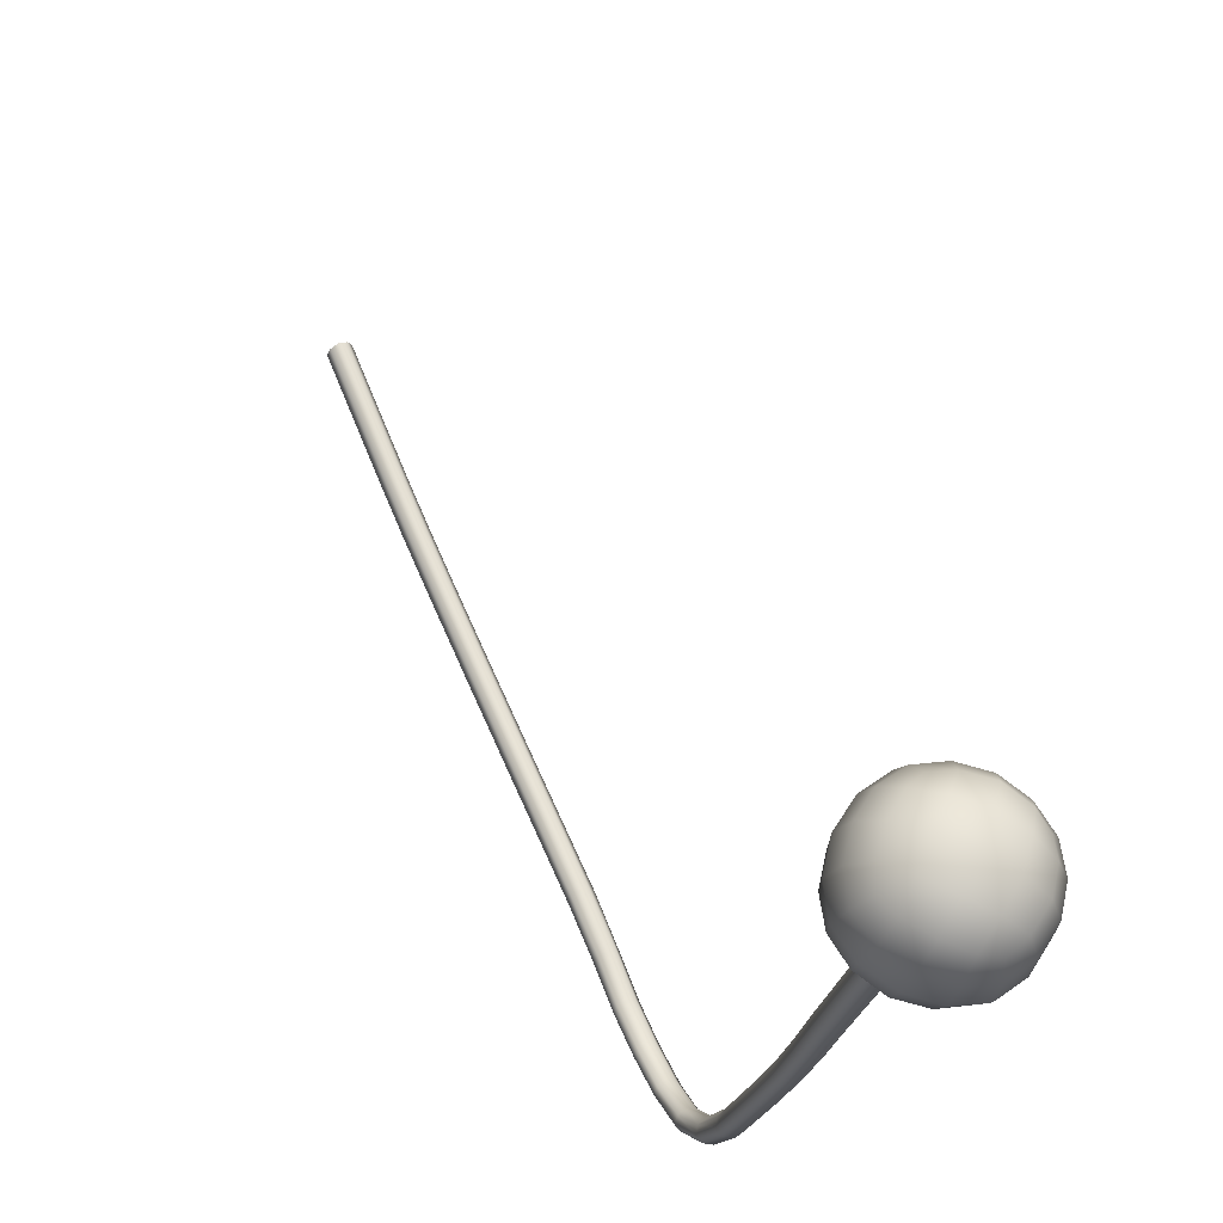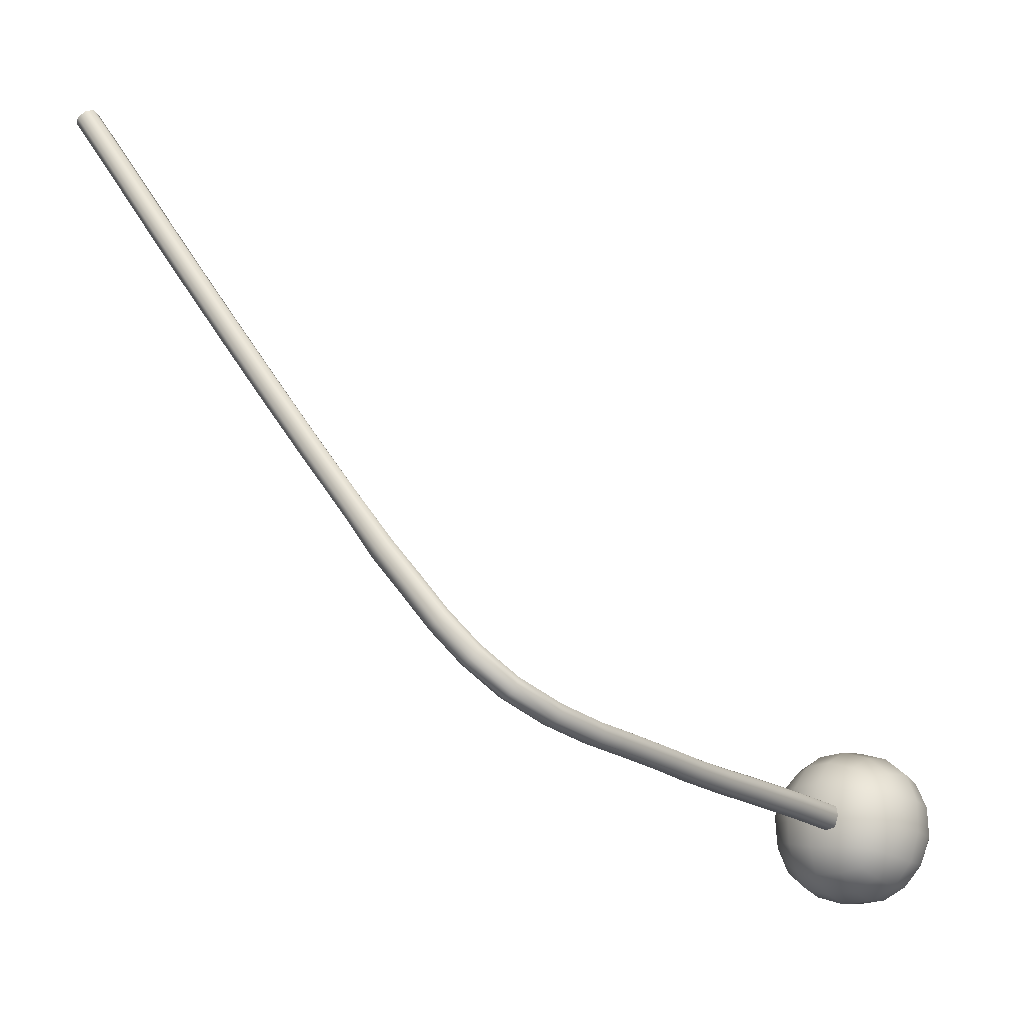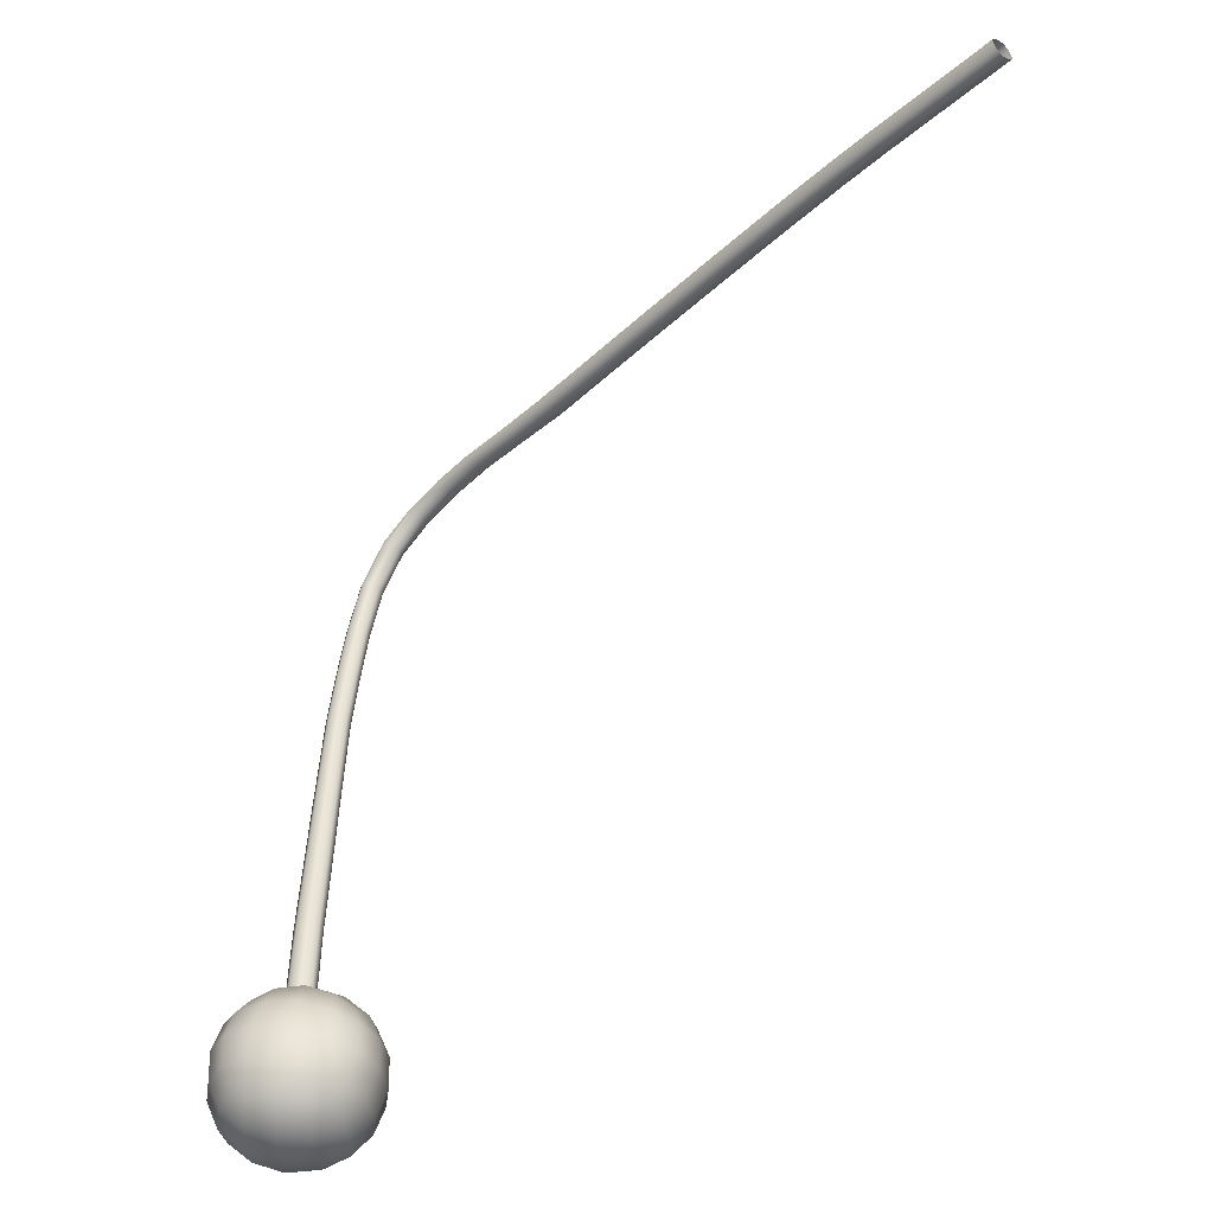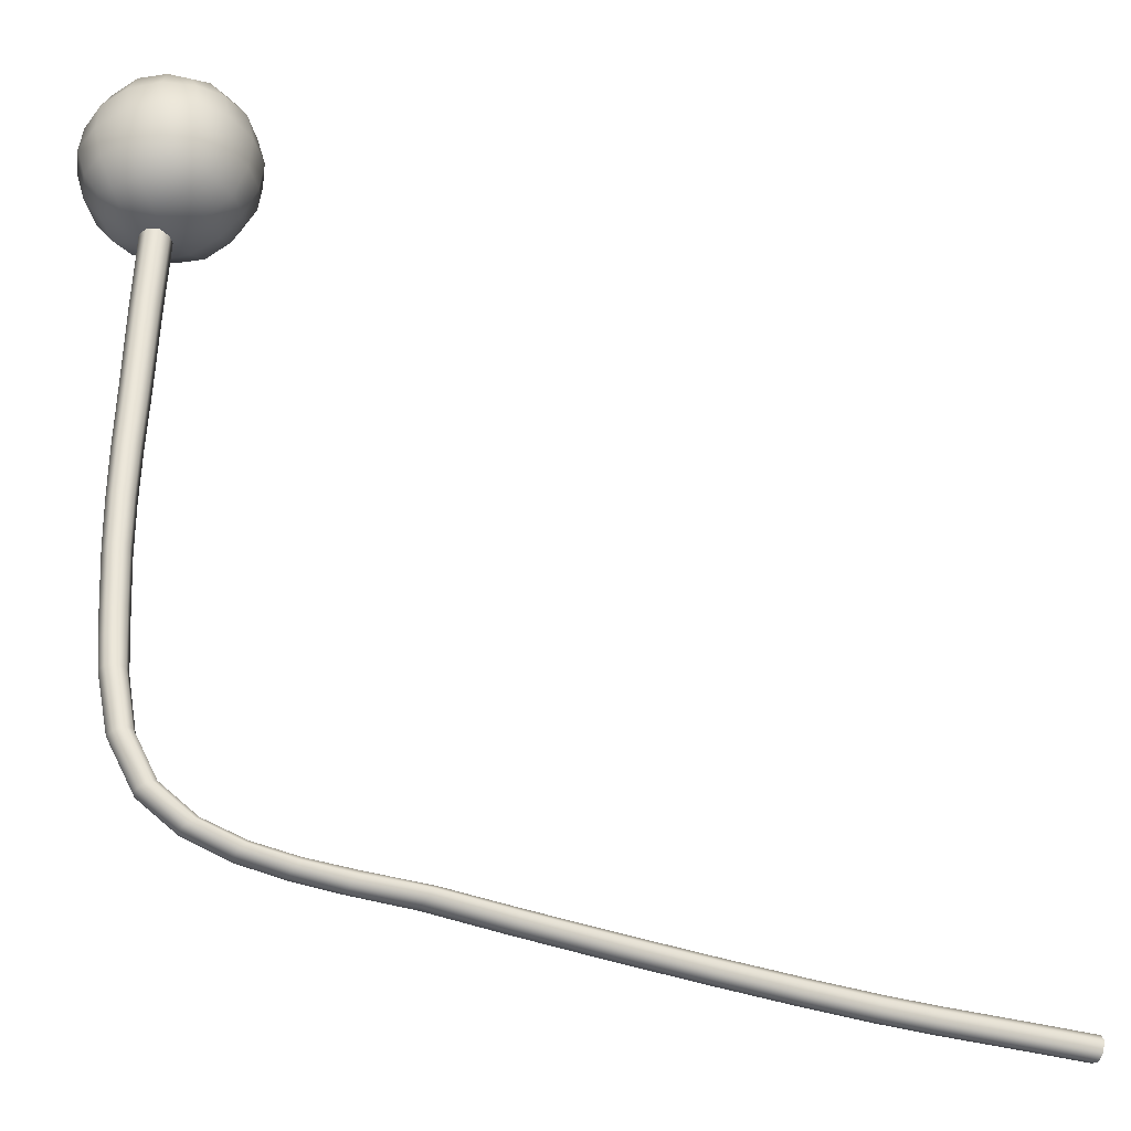
<metadata>
{"format":"obj","ext":"obj","renderer":"f3d","projection":"perspective","resolution":1024,"background":"white","views":[{"elev":63.6,"azim":-67.4,"up":"+Z"},{"elev":-4.1,"azim":-139.6,"up":"+Y"},{"elev":35.7,"azim":8.3,"up":"+Y"},{"elev":-47.9,"azim":23.6,"up":"+Z"}]}
</metadata>
<code>
v -0.08246 0.8847 1.324
v -0.06974 0.8847 1.324
v -0.08246 0.8971 1.327
v -0.06974 0.8971 1.327
v -0.08246 0.8999 1.314
v -0.06974 0.8999 1.314
v -0.08246 0.8875 1.312
v -0.06974 0.8875 1.312
v -0.06806 0.8905 1.327
v -0.0761 0.8984 1.329
v -0.08414 0.9002 1.321
v -0.06806 0.9002 1.321
v -0.0761 0.9019 1.313
v -0.08414 0.8941 1.311
v -0.06806 0.8941 1.311
v -0.0761 0.8863 1.31
v -0.08414 0.8845 1.317
v -0.06806 0.8845 1.317
v -0.0761 0.8827 1.325
v -0.08414 0.8905 1.327
v -0.0761 0.8899 1.33
v -0.0761 0.903 1.322
v -0.0761 0.8948 1.308
v -0.0761 0.8816 1.317
v -0.06512 0.8923 1.319
v -0.08708 0.8923 1.319
v -0.0761 0.8858 1.328
v -0.08048 0.8901 1.329
v -0.07233 0.8834 1.325
v -0.06861 0.887 1.326
v -0.07172 0.8901 1.329
v -0.0761 0.8943 1.33
v -0.06861 0.8943 1.327
v -0.07233 0.898 1.328
v -0.08359 0.8943 1.327
v -0.07988 0.898 1.328
v -0.08359 0.8988 1.325
v -0.0761 0.9013 1.326
v -0.08048 0.9023 1.321
v -0.06861 0.8988 1.325
v -0.07172 0.9023 1.321
v -0.0761 0.9033 1.317
v -0.06861 0.9005 1.317
v -0.07233 0.9013 1.314
v -0.08359 0.9005 1.317
v -0.07988 0.9013 1.314
v -0.08359 0.8977 1.313
v -0.0761 0.8989 1.31
v -0.08048 0.8946 1.309
v -0.06861 0.8977 1.313
v -0.07172 0.8946 1.309
v -0.0761 0.8903 1.308
v -0.06861 0.8903 1.311
v -0.07233 0.8867 1.31
v -0.08359 0.8903 1.311
v -0.07988 0.8867 1.31
v -0.08359 0.8859 1.314
v -0.0761 0.8833 1.313
v -0.08048 0.8823 1.317
v -0.06861 0.8859 1.314
v -0.07172 0.8823 1.317
v -0.0761 0.8814 1.321
v -0.06861 0.8842 1.321
v -0.08359 0.8842 1.321
v -0.06586 0.888 1.318
v -0.06586 0.8914 1.323
v -0.06586 0.8933 1.315
v -0.06586 0.8966 1.32
v -0.08634 0.888 1.318
v -0.08634 0.8933 1.315
v -0.08634 0.8914 1.323
v -0.08634 0.8966 1.32
v -0.07988 0.8834 1.325
v -0.08359 0.887 1.326
v -0.08018 0.8862 1.328
v -0.07202 0.8862 1.328
v -0.07202 0.8942 1.329
v -0.08018 0.8942 1.329
v -0.08018 0.9007 1.325
v -0.07202 0.9007 1.325
v -0.07202 0.9025 1.317
v -0.08018 0.9025 1.317
v -0.08018 0.8984 1.311
v -0.07202 0.8984 1.311
v -0.07202 0.8905 1.309
v -0.08018 0.8905 1.309
v -0.08018 0.8839 1.313
v -0.07202 0.8839 1.313
v -0.07202 0.8821 1.321
v -0.08018 0.8821 1.321
v -0.06655 0.8874 1.322
v -0.06655 0.8892 1.314
v -0.06655 0.8972 1.316
v -0.06655 0.8954 1.324
v -0.08565 0.8892 1.314
v -0.08565 0.8874 1.322
v -0.08565 0.8954 1.324
v -0.08565 0.8972 1.316
v -0.003235 0.9926 1.235
v -0.07852 0.8905 1.321
v -0.03666 0.9587 1.232
v -0.009486 0.9864 1.234
v -0.003235 0.9926 1.238
v -0.009493 0.9864 1.238
v -0.005326 0.9905 1.238
v -0.005319 0.9905 1.235
v -0.004536 0.9937 1.237
v -0.006625 0.9917 1.236
v -0.01079 0.9875 1.236
v -0.001933 0.9914 1.237
v -0.004019 0.9893 1.236
v -0.008185 0.9852 1.236
v -0.01365 0.9822 1.234
v -0.01364 0.9822 1.237
v -0.01495 0.9834 1.235
v -0.01234 0.9811 1.235
v -0.02278 0.9731 1.233
v -0.02265 0.9732 1.236
v -0.01782 0.9781 1.233
v -0.01777 0.9781 1.237
v -0.0191 0.9793 1.235
v -0.02401 0.9743 1.234
v -0.01649 0.9769 1.235
v -0.0214 0.972 1.234
v -0.02918 0.9665 1.232
v -0.02888 0.9668 1.235
v -0.03033 0.9678 1.234
v -0.0277 0.9655 1.234
v -0.03612 0.9592 1.235
v -0.0377 0.9601 1.233
v -0.03507 0.9578 1.233
v -0.05977 0.9347 1.231
v -0.04468 0.9503 1.231
v -0.04387 0.9512 1.235
v -0.04559 0.9519 1.233
v -0.04295 0.9496 1.233
v -0.05862 0.9358 1.234
v -0.05259 0.9421 1.231
v -0.05157 0.9431 1.234
v -0.05339 0.9438 1.233
v -0.06049 0.9364 1.233
v -0.05077 0.9415 1.233
v -0.0579 0.9341 1.233
v -0.06564 0.9292 1.231
v -0.0645 0.9297 1.234
v -0.06636 0.9306 1.233
v -0.06381 0.9283 1.232
v -0.07024 0.9249 1.231
v -0.06911 0.9254 1.234
v -0.07094 0.9263 1.233
v -0.06841 0.924 1.232
v -0.07445 0.9205 1.231
v -0.07307 0.9213 1.234
v -0.07501 0.9221 1.233
v -0.07251 0.9197 1.232
v -0.08193 0.9121 1.236
v -0.0799 0.9136 1.238
v -0.07848 0.9162 1.233
v -0.0768 0.9173 1.235
v -0.07888 0.9179 1.234
v -0.08213 0.9141 1.237
v -0.07641 0.9155 1.234
v -0.0797 0.9117 1.237
v -0.08398 0.9088 1.242
v -0.08165 0.9106 1.243
v -0.08401 0.9109 1.243
v -0.08163 0.9085 1.243
v -0.0845 0.9052 1.254
v -0.08194 0.9076 1.254
v -0.08454 0.9062 1.25
v -0.08203 0.9084 1.25
v -0.08445 0.9086 1.25
v -0.08439 0.9077 1.254
v -0.08212 0.9061 1.25
v -0.08206 0.9051 1.254
v -0.0844 0.9043 1.258
v -0.08184 0.9067 1.258
v -0.08429 0.9068 1.258
v -0.08196 0.9042 1.258
v -0.0841 0.9025 1.265
v -0.08152 0.9049 1.265
v -0.084 0.905 1.266
v -0.08163 0.9024 1.265
v -0.08293 0.8994 1.279
v -0.08021 0.9019 1.279
v -0.08356 0.9009 1.272
v -0.08092 0.9033 1.272
v -0.08345 0.9034 1.272
v -0.08281 0.902 1.279
v -0.08104 0.9008 1.271
v -0.08034 0.8993 1.278
v -0.08219 0.8979 1.286
v -0.07937 0.9005 1.286
v -0.08205 0.9006 1.287
v -0.07951 0.8979 1.286
v -0.07979 0.8933 1.308
v -0.07677 0.8961 1.309
v -0.08099 0.8955 1.298
v -0.07806 0.8981 1.299
v -0.08084 0.8982 1.299
v -0.07962 0.8961 1.309
v -0.07822 0.8954 1.298
v -0.07694 0.8933 1.308
v -0.07915 0.8917 1.315
v -0.07611 0.8945 1.315
v -0.07899 0.8946 1.316
v -0.07628 0.8917 1.315
v -0.07596 0.8928 1.321
v -0.07839 0.8929 1.322
v -0.07609 0.8905 1.32
v -0.0756 0.8916 1.321
v -0.07569 0.8931 1.315
v -0.07636 0.8946 1.308
v -0.07766 0.8967 1.298
v -0.07897 0.8992 1.286
v -0.07981 0.9006 1.279
v -0.08053 0.9021 1.272
v -0.08114 0.9036 1.265
v -0.08147 0.9054 1.258
v -0.08157 0.9063 1.254
v -0.08165 0.9072 1.25
v -0.08123 0.9095 1.243
v -0.07941 0.9126 1.238
v -0.07625 0.9163 1.235
v -0.07245 0.9204 1.233
v -0.06845 0.9245 1.233
v -0.06383 0.9288 1.233
v -0.05794 0.9348 1.234
v -0.05086 0.9422 1.234
v -0.04312 0.9502 1.234
v -0.03533 0.9584 1.234
v -0.02806 0.9659 1.235
v -0.02178 0.9724 1.235
v -0.0169 0.9773 1.236
v -0.01276 0.9815 1.237
v -0.008608 0.9856 1.237
v -0.004442 0.9897 1.238
v -0.002352 0.9918 1.238
v -0.07718 0.8932 1.321
v -0.07755 0.895 1.316
v -0.0782 0.8966 1.309
v -0.07945 0.8986 1.299
v -0.08071 0.901 1.287
v -0.0815 0.9024 1.279
v -0.08219 0.9038 1.272
v -0.08276 0.9054 1.266
v -0.08307 0.9071 1.258
v -0.08317 0.908 1.254
v -0.08325 0.9089 1.251
v -0.08285 0.9112 1.243
v -0.08106 0.9142 1.238
v -0.07792 0.9179 1.235
v -0.07415 0.922 1.234
v -0.07016 0.9261 1.233
v -0.06556 0.9304 1.233
v -0.05968 0.9364 1.234
v -0.05262 0.9438 1.234
v -0.04488 0.9518 1.234
v -0.03709 0.9599 1.234
v -0.0298 0.9675 1.235
v -0.02355 0.9739 1.235
v -0.01867 0.9789 1.236
v -0.01453 0.983 1.237
v -0.01038 0.9872 1.237
v -0.00621 0.9913 1.238
v -0.00412 0.9934 1.238
v -0.07887 0.8917 1.321
v -0.07955 0.8932 1.316
v -0.08017 0.8948 1.309
v -0.08138 0.8969 1.299
v -0.08257 0.8993 1.286
v -0.08332 0.9008 1.279
v -0.08393 0.9022 1.272
v -0.08447 0.9038 1.266
v -0.08475 0.9056 1.258
v -0.08485 0.9065 1.254
v -0.0849 0.9075 1.25
v -0.08439 0.91 1.243
v -0.08241 0.9132 1.237
v -0.07904 0.9172 1.234
v -0.07507 0.9215 1.232
v -0.07092 0.9258 1.232
v -0.06633 0.9301 1.232
v -0.06046 0.9357 1.232
v -0.05332 0.9431 1.232
v -0.04546 0.9513 1.232
v -0.03748 0.9596 1.232
v -0.03004 0.9673 1.233
v -0.02367 0.9739 1.233
v -0.01872 0.9789 1.234
v -0.01456 0.983 1.234
v -0.0104 0.9872 1.235
v -0.006228 0.9913 1.235
v -0.004141 0.9934 1.236
v -0.07742 0.8901 1.321
v -0.07785 0.8913 1.315
v -0.0785 0.8928 1.308
v -0.07974 0.895 1.298
v -0.08097 0.8975 1.286
v -0.08175 0.8989 1.278
v -0.08241 0.9004 1.272
v -0.08297 0.902 1.265
v -0.08328 0.9039 1.258
v -0.08339 0.9048 1.254
v -0.08343 0.9057 1.25
v -0.08289 0.9082 1.242
v -0.08087 0.9116 1.236
v -0.07746 0.9156 1.233
v -0.07346 0.9199 1.232
v -0.06928 0.9242 1.231
v -0.06467 0.9286 1.231
v -0.05879 0.9341 1.232
v -0.05161 0.9415 1.232
v -0.04372 0.9498 1.232
v -0.03574 0.9581 1.232
v -0.0283 0.9658 1.233
v -0.02194 0.9723 1.233
v -0.017 0.9774 1.234
v -0.01283 0.9815 1.234
v -0.00867 0.9857 1.235
v -0.004504 0.9898 1.235
v -0.002419 0.9918 1.235
f 1 73 75 74
f 73 19 27 75
f 75 27 21 28
f 74 75 28 20
f 19 29 76 27
f 29 2 30 76
f 76 30 9 31
f 27 76 31 21
f 21 31 77 32
f 31 9 33 77
f 77 33 4 34
f 32 77 34 10
f 20 28 78 35
f 28 21 32 78
f 78 32 10 36
f 35 78 36 3
f 3 36 79 37
f 36 10 38 79
f 79 38 22 39
f 37 79 39 11
f 10 34 80 38
f 34 4 40 80
f 80 40 12 41
f 38 80 41 22
f 22 41 81 42
f 41 12 43 81
f 81 43 6 44
f 42 81 44 13
f 11 39 82 45
f 39 22 42 82
f 82 42 13 46
f 45 82 46 5
f 5 46 83 47
f 46 13 48 83
f 83 48 23 49
f 47 83 49 14
f 13 44 84 48
f 44 6 50 84
f 84 50 15 51
f 48 84 51 23
f 23 51 85 52
f 51 15 53 85
f 85 53 8 54
f 52 85 54 16
f 14 49 86 55
f 49 23 52 86
f 86 52 16 56
f 55 86 56 7
f 7 56 87 57
f 56 16 58 87
f 87 58 24 59
f 57 87 59 17
f 16 54 88 58
f 54 8 60 88
f 88 60 18 61
f 58 88 61 24
f 24 61 89 62
f 61 18 63 89
f 89 63 2 29
f 62 89 29 19
f 17 59 90 64
f 59 24 62 90
f 90 62 19 73
f 64 90 73 1
f 2 63 91 30
f 63 18 65 91
f 91 65 25 66
f 30 91 66 9
f 18 60 92 65
f 60 8 53 92
f 92 53 15 67
f 65 92 67 25
f 25 67 93 68
f 67 15 50 93
f 93 50 6 43
f 68 93 43 12
f 9 66 94 33
f 66 25 68 94
f 94 68 12 40
f 33 94 40 4
f 7 57 95 55
f 57 17 69 95
f 95 69 26 70
f 55 95 70 14
f 17 64 96 69
f 64 1 74 96
f 96 74 20 71
f 69 96 71 26
f 26 71 97 72
f 71 20 35 97
f 97 35 3 37
f 72 97 37 11
f 14 70 98 47
f 70 26 72 98
f 98 72 11 45
f 47 98 45 5
f 204 100 295 296
f 308 309 152 158
f 125 101 315 316
f 318 319 113 119
f 106 102 320 321
f 105 104 264 265
f 266 103 105 265
f 294 107 108 293
f 292 293 108 109
f 322 99 106 321
f 238 110 111 237
f 236 237 111 112
f 262 263 114 120
f 263 264 104 114
f 291 292 109 115
f 290 291 115 121
f 319 320 102 113
f 235 236 112 116
f 234 235 116 123
f 119 117 317 318
f 120 118 261 262
f 289 290 121 122
f 233 234 123 124
f 117 125 316 317
f 118 126 260 261
f 288 289 122 127
f 232 233 124 128
f 126 129 259 260
f 287 288 127 130
f 231 232 128 131
f 138 132 312 313
f 313 314 133 138
f 257 258 134 139
f 258 259 129 134
f 286 287 130 135
f 285 286 135 140
f 314 315 101 133
f 230 231 131 136
f 229 230 136 142
f 139 137 256 257
f 284 285 140 141
f 228 229 142 143
f 310 311 144 148
f 254 255 145 149
f 255 256 137 145
f 283 284 141 146
f 282 283 146 150
f 311 312 132 144
f 227 228 143 147
f 226 227 147 151
f 309 310 148 152
f 253 254 149 153
f 281 282 150 154
f 225 226 151 155
f 252 253 153 159
f 280 281 154 160
f 224 225 155 162
f 301 302 180 186
f 305 306 164 170
f 158 156 307 308
f 159 157 251 252
f 279 280 160 161
f 223 224 162 163
f 249 250 165 171
f 250 251 157 165
f 278 279 161 166
f 277 278 166 172
f 306 307 156 164
f 222 223 163 167
f 221 222 167 174
f 170 168 304 305
f 171 169 248 249
f 276 277 172 173
f 220 221 174 175
f 302 303 176 180
f 246 247 177 181
f 248 169 177 247
f 275 276 173 178
f 274 275 178 182
f 168 176 303 304
f 179 219 220 175
f 218 219 179 183
f 245 246 181 187
f 273 274 182 188
f 217 218 183 190
f 298 299 192 198
f 186 184 300 301
f 187 185 244 245
f 272 273 188 189
f 216 217 190 191
f 242 243 193 199
f 243 244 185 193
f 271 272 189 194
f 270 271 194 200
f 299 300 184 192
f 215 216 191 195
f 214 215 195 202
f 198 196 297 298
f 199 197 241 242
f 269 270 200 201
f 213 214 202 203
f 196 204 296 297
f 197 205 240 241
f 268 269 201 206
f 212 213 203 207
f 205 208 239 240
f 267 268 206 209
f 211 212 207 210
f 205 212 211 208
f 197 213 212 205
f 199 214 213 197
f 199 193 215 214
f 193 185 216 215
f 187 217 216 185
f 187 181 218 217
f 181 177 219 218
f 220 219 177 169
f 171 221 220 169
f 171 165 222 221
f 165 157 223 222
f 159 224 223 157
f 159 153 225 224
f 153 149 226 225
f 149 145 227 226
f 145 137 228 227
f 139 229 228 137
f 139 134 230 229
f 134 129 231 230
f 126 232 231 129
f 118 233 232 126
f 120 234 233 118
f 120 114 235 234
f 114 104 236 235
f 105 237 236 104
f 103 238 237 105
f 239 209 206 240
f 240 206 201 241
f 241 201 200 242
f 200 194 243 242
f 194 189 244 243
f 244 189 188 245
f 188 182 246 245
f 182 178 247 246
f 173 248 247 178
f 248 173 172 249
f 172 166 250 249
f 166 161 251 250
f 251 161 160 252
f 160 154 253 252
f 154 150 254 253
f 150 146 255 254
f 146 141 256 255
f 256 141 140 257
f 140 135 258 257
f 135 130 259 258
f 259 130 127 260
f 260 127 122 261
f 261 122 121 262
f 121 115 263 262
f 115 109 264 263
f 264 109 108 265
f 107 266 265 108
f 204 268 267 100
f 196 269 268 204
f 198 270 269 196
f 198 192 271 270
f 192 184 272 271
f 186 273 272 184
f 186 180 274 273
f 180 176 275 274
f 176 168 276 275
f 170 277 276 168
f 170 164 278 277
f 164 156 279 278
f 158 280 279 156
f 158 152 281 280
f 152 148 282 281
f 148 144 283 282
f 144 132 284 283
f 138 285 284 132
f 138 133 286 285
f 133 101 287 286
f 125 288 287 101
f 117 289 288 125
f 119 290 289 117
f 119 113 291 290
f 113 102 292 291
f 106 293 292 102
f 99 294 293 106
f 295 210 207 296
f 296 207 203 297
f 297 203 202 298
f 202 195 299 298
f 195 191 300 299
f 300 191 190 301
f 190 183 302 301
f 183 179 303 302
f 304 303 179 175
f 304 175 174 305
f 174 167 306 305
f 167 163 307 306
f 307 163 162 308
f 162 155 309 308
f 155 151 310 309
f 151 147 311 310
f 147 143 312 311
f 312 143 142 313
f 142 136 314 313
f 136 131 315 314
f 315 131 128 316
f 316 128 124 317
f 317 124 123 318
f 123 116 319 318
f 116 112 320 319
f 320 112 111 321
f 110 322 321 111

</code>
